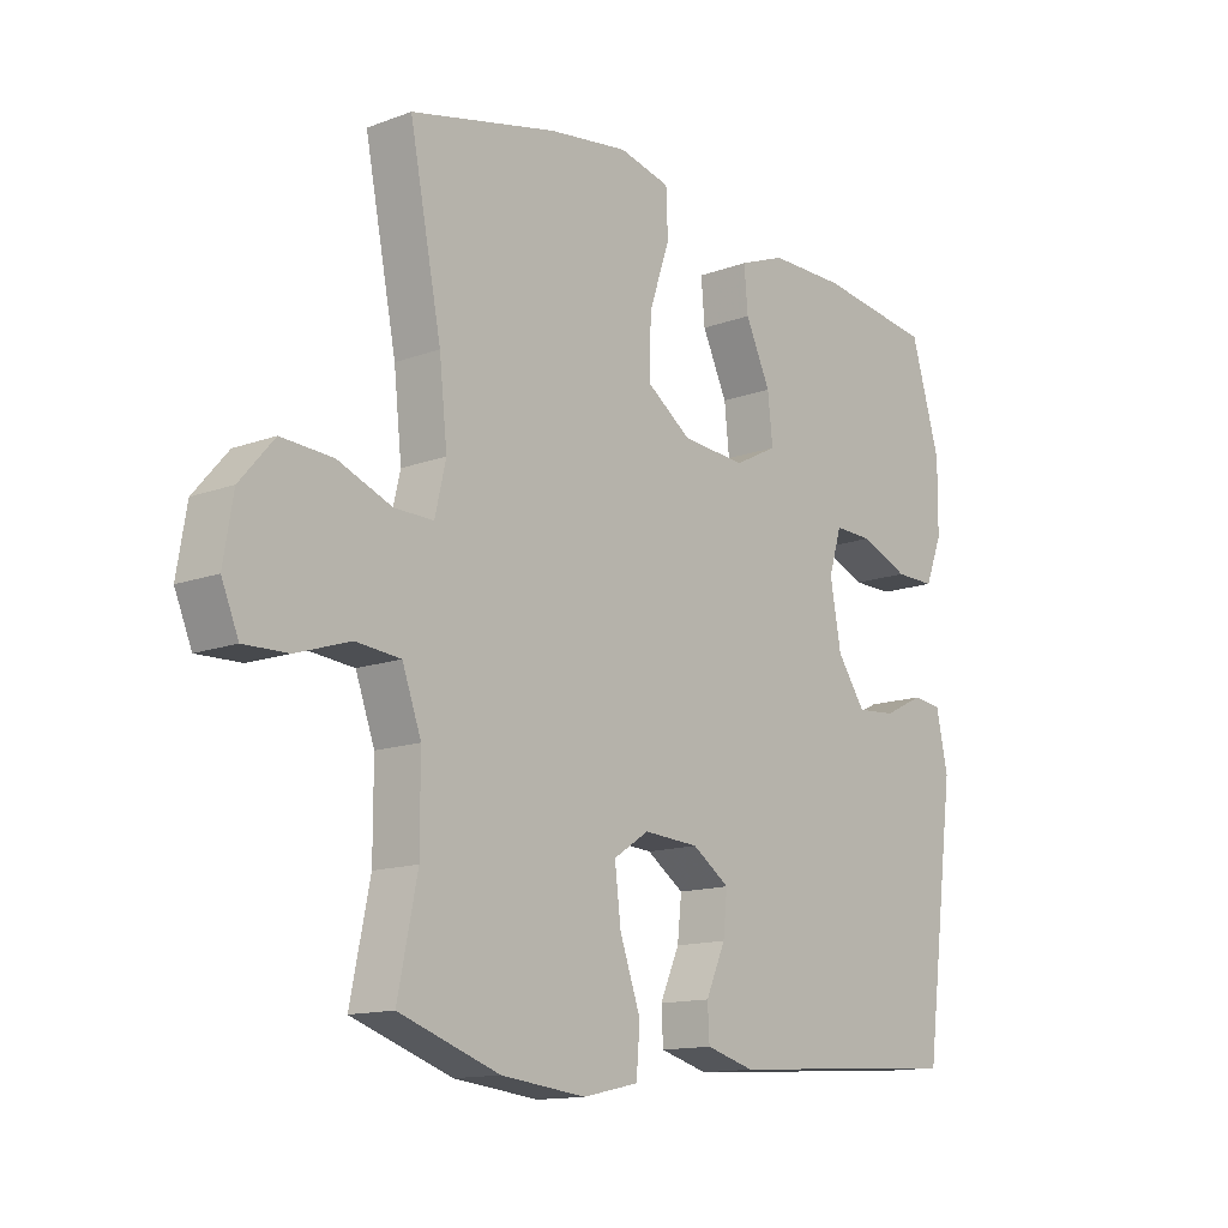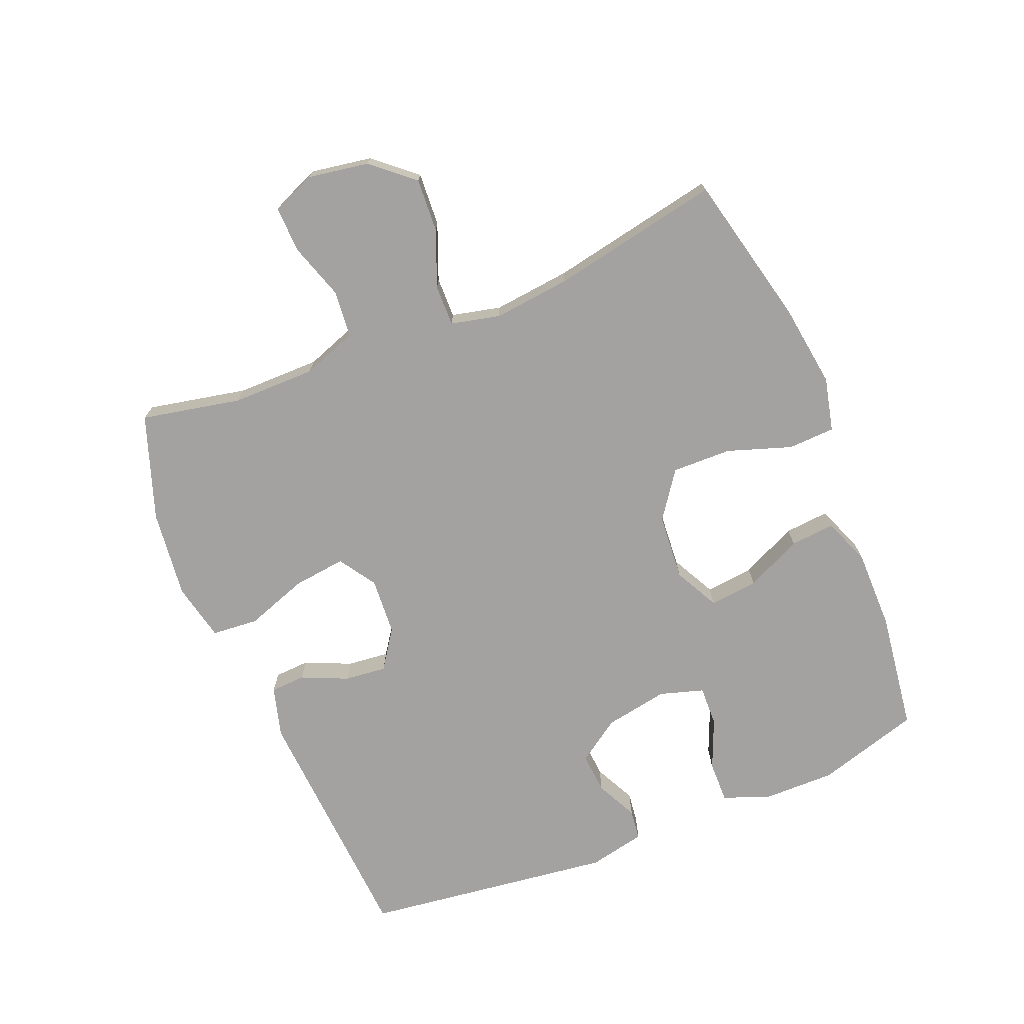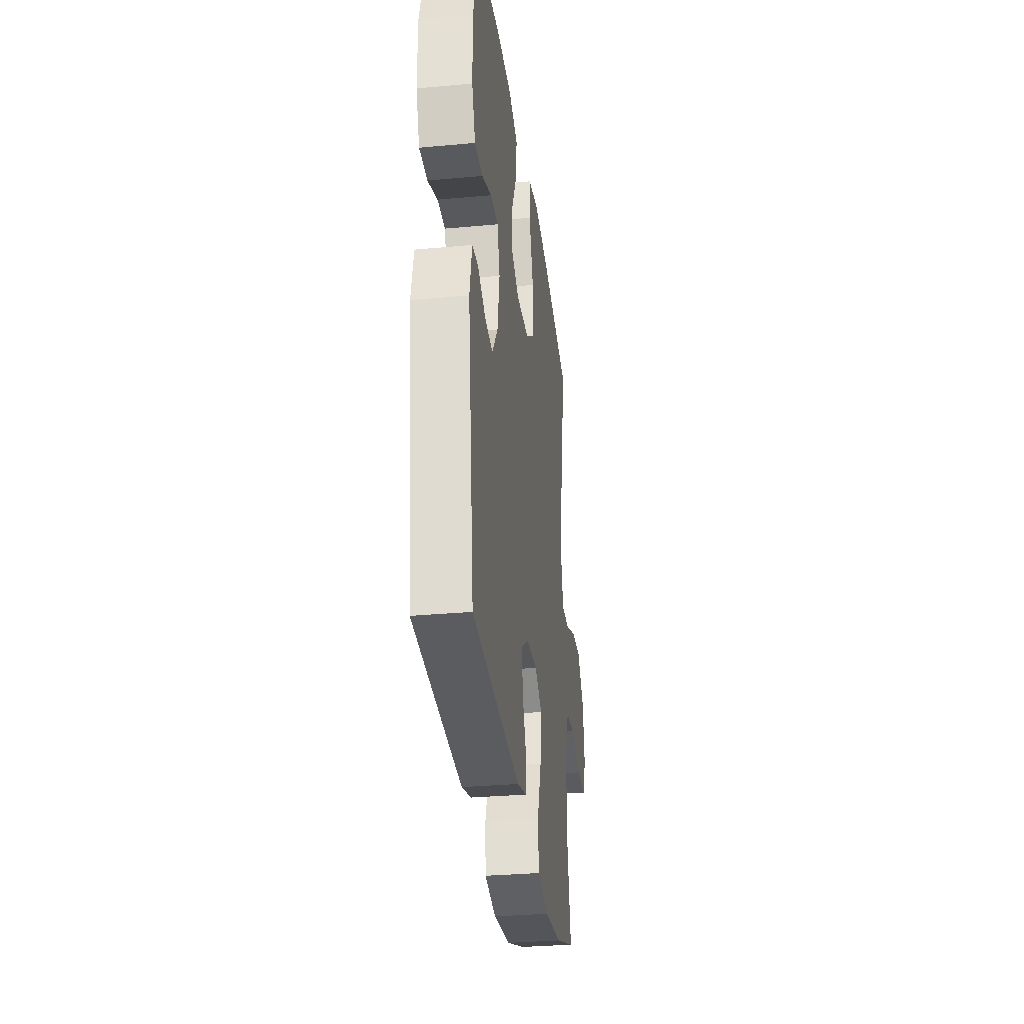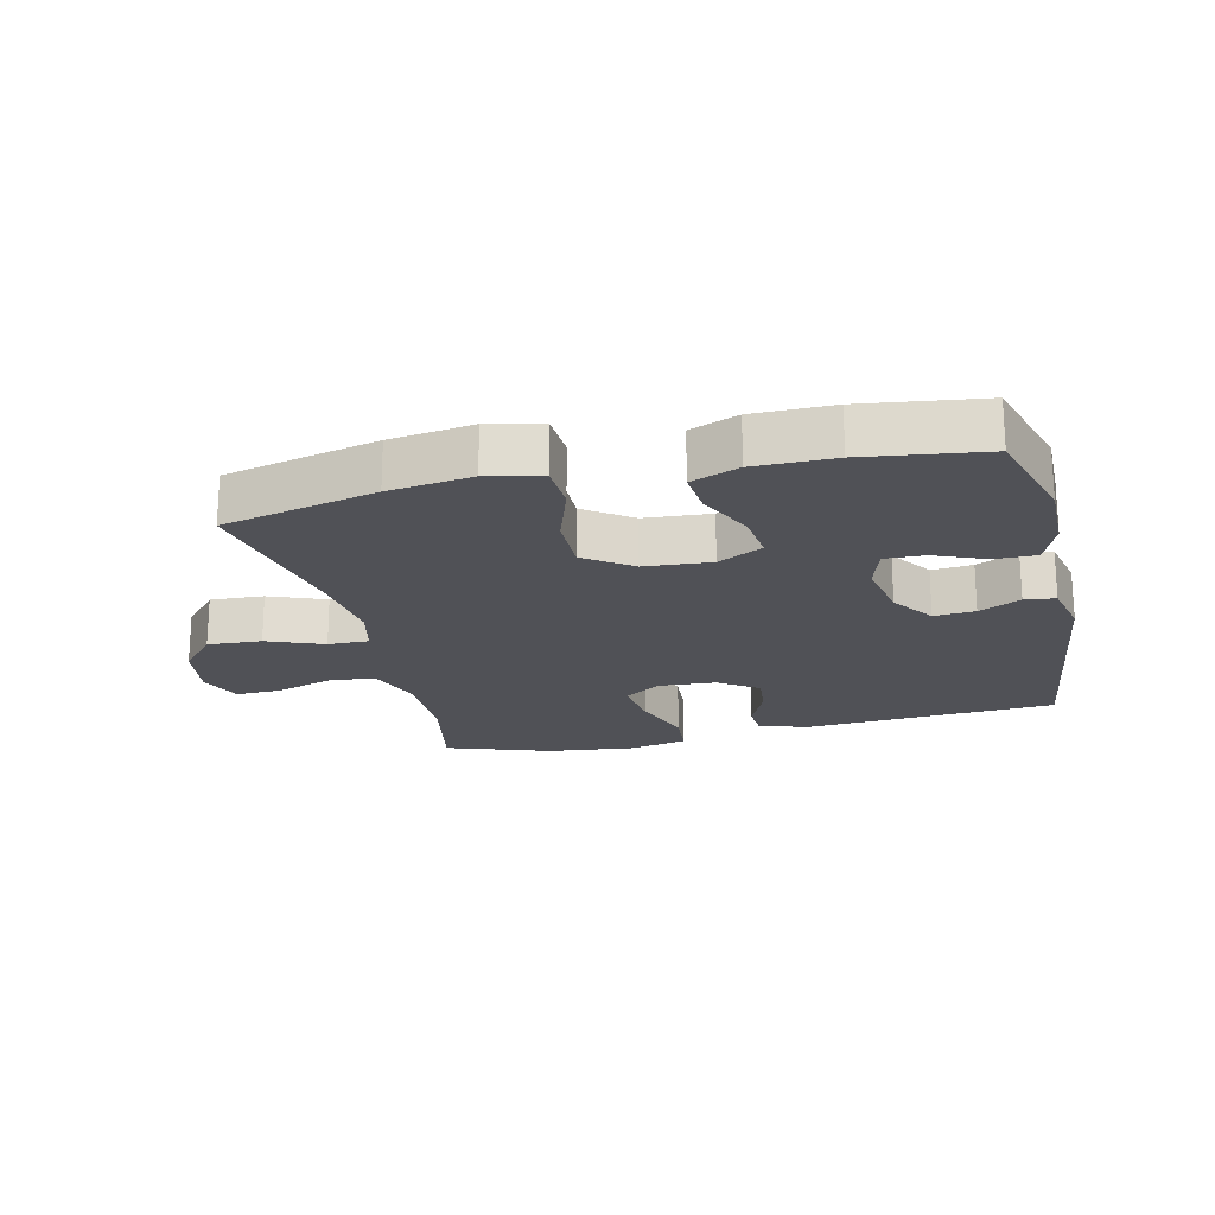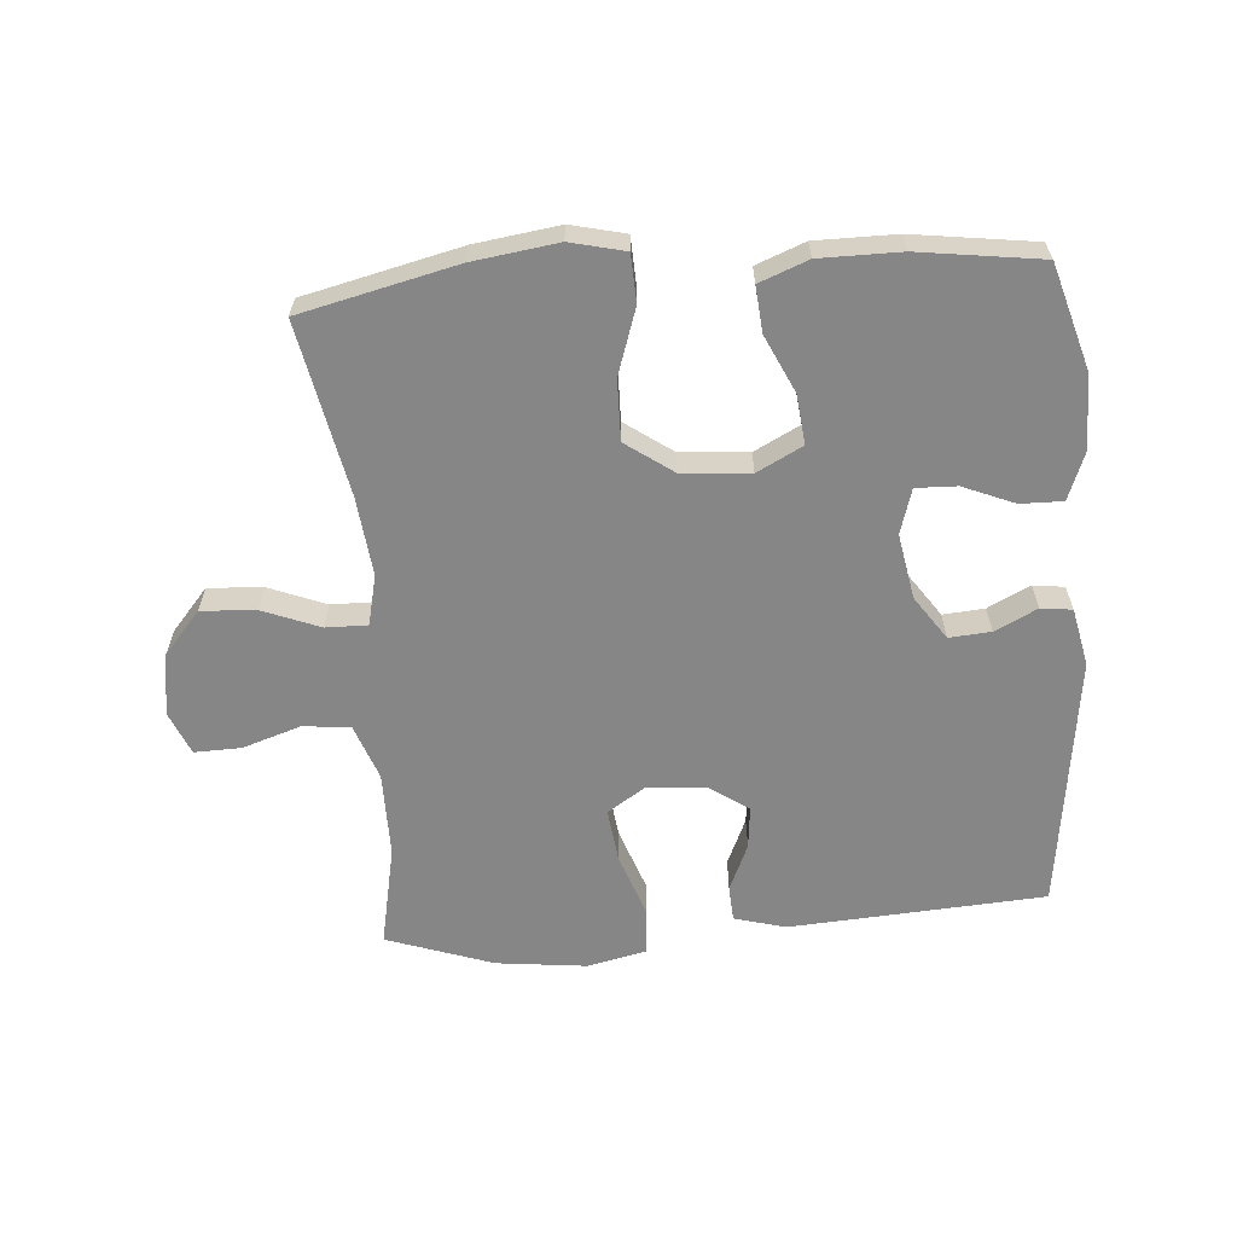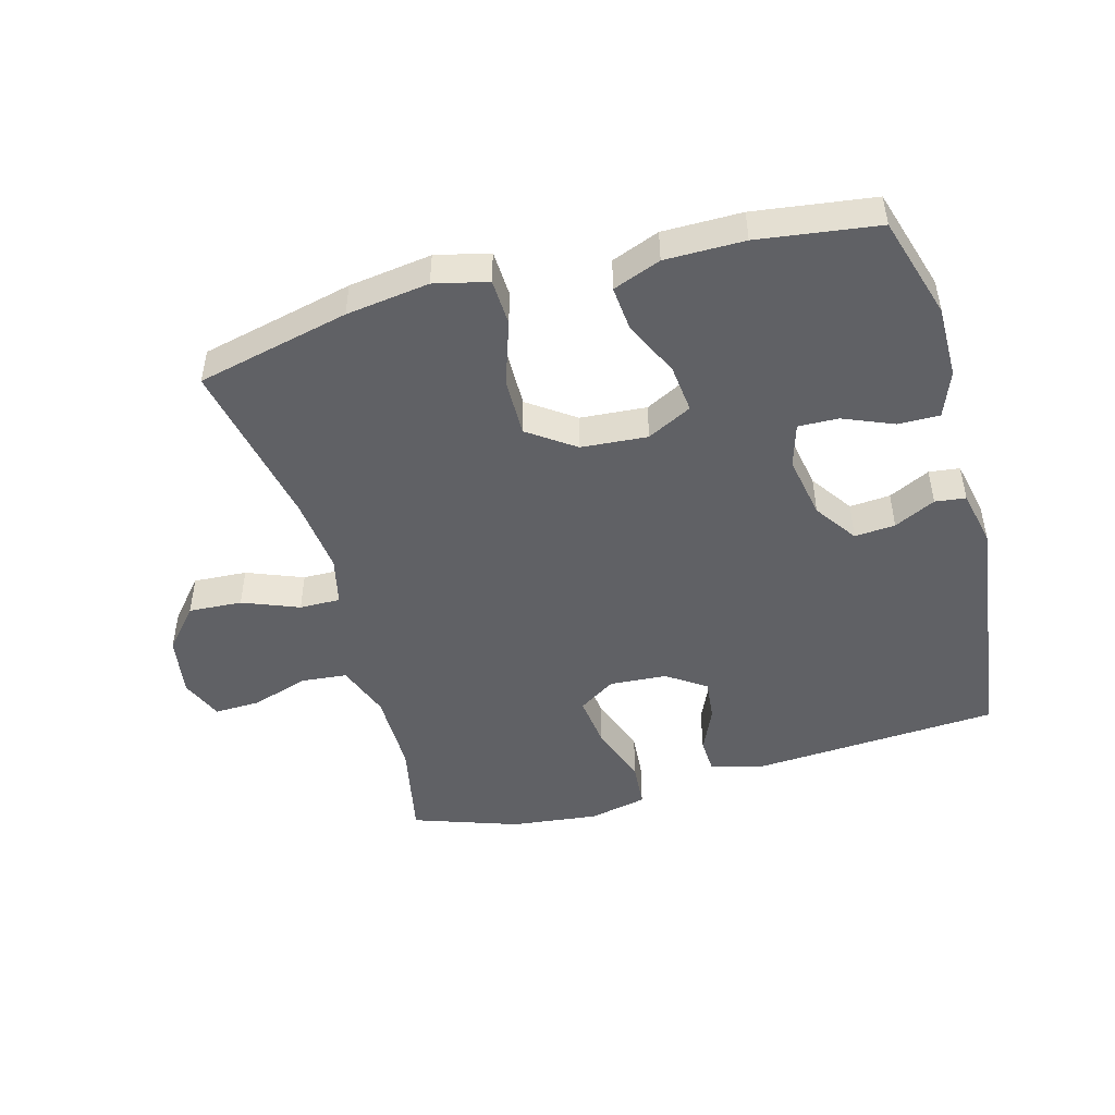
<metadata>
{"format":"obj","ext":"obj","renderer":"f3d","projection":"perspective","resolution":1024,"background":"white","views":[{"elev":-13.5,"azim":-50.1,"up":"+Z"},{"elev":-72.7,"azim":-67.7,"up":"+Y"},{"elev":-31.6,"azim":97.4,"up":"+Z"},{"elev":-20.4,"azim":13.4,"up":"+Y"},{"elev":-62.0,"azim":4.5,"up":"+Y"},{"elev":-47.7,"azim":15.5,"up":"+Y"}]}
</metadata>
<code>
v 0.5 0.07 -0.5
v 0.107 0.07 -0.525
v 0.028 0.07 -0.503
v 0.025 0.07 -0.448
v 0.057 0.07 -0.376
v 0.064 0.07 -0.31
v 0.003 0.07 -0.268
v -0.087 0.07 -0.262
v -0.145 0.07 -0.3
v -0.135 0.07 -0.383
v -0.101 0.07 -0.48
v -0.107 0.07 -0.553
v -0.198 0.07 -0.573
v -0.336 0.07 -0.557
v -0.5 0.07 -0.5
v -0.468 0.07 -0.344
v -0.468 0.07 -0.213
v -0.499 0.07 -0.127
v -0.572 0.07 -0.12
v -0.661 0.07 -0.149
v -0.733 0.07 -0.151
v -0.761 0.07 -0.084
v -0.745 0.07 0.012
v -0.689 0.07 0.077
v -0.605 0.07 0.072
v -0.517 0.07 0.037
v -0.453 0.07 0.036
v -0.435 0.07 0.113
v -0.448 0.07 0.234
v -0.5 0.07 0.5
v -0.26 0.07 0.556
v -0.13 0.07 0.574
v -0.046 0.07 0.554
v -0.043 0.07 0.481
v -0.077 0.07 0.38
v -0.079 0.07 0.287
v -0.006 0.07 0.235
v 0.098 0.07 0.227
v 0.168 0.07 0.263
v 0.16 0.07 0.339
v 0.119 0.07 0.427
v 0.113 0.07 0.497
v 0.188 0.07 0.526
v 0.312 0.07 0.526
v 0.5 0.07 0.5
v 0.548 0.07 0.338
v 0.547 0.07 0.224
v 0.519 0.07 0.152
v 0.454 0.07 0.153
v 0.375 0.07 0.186
v 0.312 0.07 0.188
v 0.291 0.07 0.119
v 0.309 0.07 0.019
v 0.355 0.07 -0.048
v 0.419 0.07 -0.043
v 0.484 0.07 -0.011
v 0.532 0.07 -0.017
v 0.551 0.07 -0.106
v 0.5 0 -0.5
v 0.107 0 -0.525
v 0.028 0 -0.503
v 0.025 0 -0.448
v 0.057 0 -0.376
v 0.064 0 -0.31
v 0.003 0 -0.268
v -0.087 0 -0.262
v -0.145 0 -0.3
v -0.135 0 -0.383
v -0.101 0 -0.48
v -0.107 0 -0.553
v -0.198 0 -0.573
v -0.336 0 -0.557
v -0.5 0 -0.5
v -0.468 0 -0.344
v -0.468 0 -0.213
v -0.499 0 -0.127
v -0.572 0 -0.12
v -0.661 0 -0.149
v -0.733 0 -0.151
v -0.761 0 -0.084
v -0.745 0 0.012
v -0.689 0 0.077
v -0.605 0 0.072
v -0.517 0 0.037
v -0.453 0 0.036
v -0.435 0 0.113
v -0.448 0 0.234
v -0.5 0 0.5
v -0.26 0 0.556
v -0.13 0 0.574
v -0.046 0 0.554
v -0.043 0 0.481
v -0.077 0 0.38
v -0.079 0 0.287
v -0.006 0 0.235
v 0.098 0 0.227
v 0.168 0 0.263
v 0.16 0 0.339
v 0.119 0 0.427
v 0.113 0 0.497
v 0.188 0 0.526
v 0.312 0 0.526
v 0.5 0 0.5
v 0.548 0 0.338
v 0.547 0 0.224
v 0.519 0 0.152
v 0.454 0 0.153
v 0.375 0 0.186
v 0.312 0 0.188
v 0.291 0 0.119
v 0.309 0 0.019
v 0.355 0 -0.048
v 0.419 0 -0.043
v 0.484 0 -0.011
v 0.532 0 -0.017
v 0.551 0 -0.106
f 3 4 5
f 2 3 5
f 1 2 5
f 58 1 5
f 57 58 5
f 56 57 5
f 55 56 5
f 54 55 5 6
f 53 54 6 7
f 52 53 7 8
f 51 52 8 9
f 48 49 50
f 47 48 50
f 46 47 50
f 45 46 50
f 44 45 50
f 43 44 50
f 42 43 50
f 41 42 50
f 40 41 50
f 39 40 50 51
f 38 39 51 9
f 33 34 35
f 32 33 35
f 31 32 35
f 30 31 35
f 29 30 35
f 28 29 35 36
f 27 28 36 37
f 24 25 26
f 23 24 26
f 22 23 26
f 21 22 26
f 20 21 26
f 19 20 26
f 18 19 26 27
f 37 38 9
f 27 37 9
f 18 27 9
f 17 18 9
f 14 15 16
f 13 14 16
f 12 13 16
f 11 12 16
f 10 11 16
f 9 10 16 17
f 63 62 61
f 63 61 60
f 63 60 59
f 63 59 116
f 63 116 115
f 63 115 114
f 63 114 113
f 64 63 113 112
f 65 64 112 111
f 66 65 111 110
f 67 66 110 109
f 108 107 106
f 108 106 105
f 108 105 104
f 108 104 103
f 108 103 102
f 108 102 101
f 108 101 100
f 108 100 99
f 108 99 98
f 109 108 98 97
f 67 109 97 96
f 93 92 91
f 93 91 90
f 93 90 89
f 93 89 88
f 93 88 87
f 94 93 87 86
f 95 94 86 85
f 84 83 82
f 84 82 81
f 84 81 80
f 84 80 79
f 84 79 78
f 84 78 77
f 85 84 77 76
f 67 96 95
f 67 95 85
f 67 85 76
f 67 76 75
f 74 73 72
f 74 72 71
f 74 71 70
f 74 70 69
f 74 69 68
f 75 74 68 67
f 1 59 60 2
f 2 60 61 3
f 3 61 62 4
f 4 62 63 5
f 5 63 64 6
f 6 64 65 7
f 7 65 66 8
f 8 66 67 9
f 9 67 68 10
f 10 68 69 11
f 11 69 70 12
f 12 70 71 13
f 13 71 72 14
f 14 72 73 15
f 15 73 74 16
f 16 74 75 17
f 17 75 76 18
f 18 76 77 19
f 19 77 78 20
f 20 78 79 21
f 21 79 80 22
f 22 80 81 23
f 23 81 82 24
f 24 82 83 25
f 25 83 84 26
f 26 84 85 27
f 27 85 86 28
f 28 86 87 29
f 29 87 88 30
f 30 88 89 31
f 31 89 90 32
f 32 90 91 33
f 33 91 92 34
f 34 92 93 35
f 35 93 94 36
f 36 94 95 37
f 37 95 96 38
f 38 96 97 39
f 39 97 98 40
f 40 98 99 41
f 41 99 100 42
f 42 100 101 43
f 43 101 102 44
f 44 102 103 45
f 45 103 104 46
f 46 104 105 47
f 47 105 106 48
f 48 106 107 49
f 49 107 108 50
f 50 108 109 51
f 51 109 110 52
f 52 110 111 53
f 53 111 112 54
f 54 112 113 55
f 55 113 114 56
f 56 114 115 57
f 57 115 116 58
f 58 116 59 1

</code>
